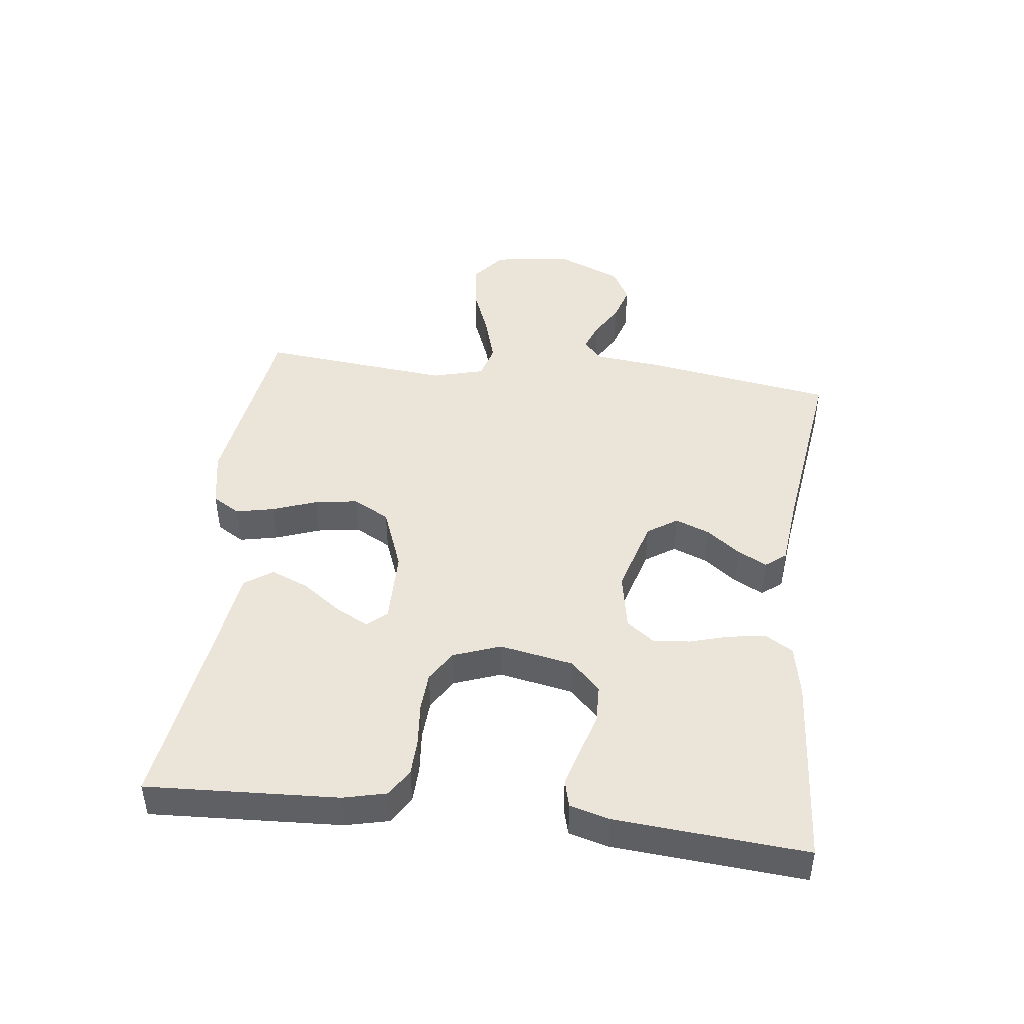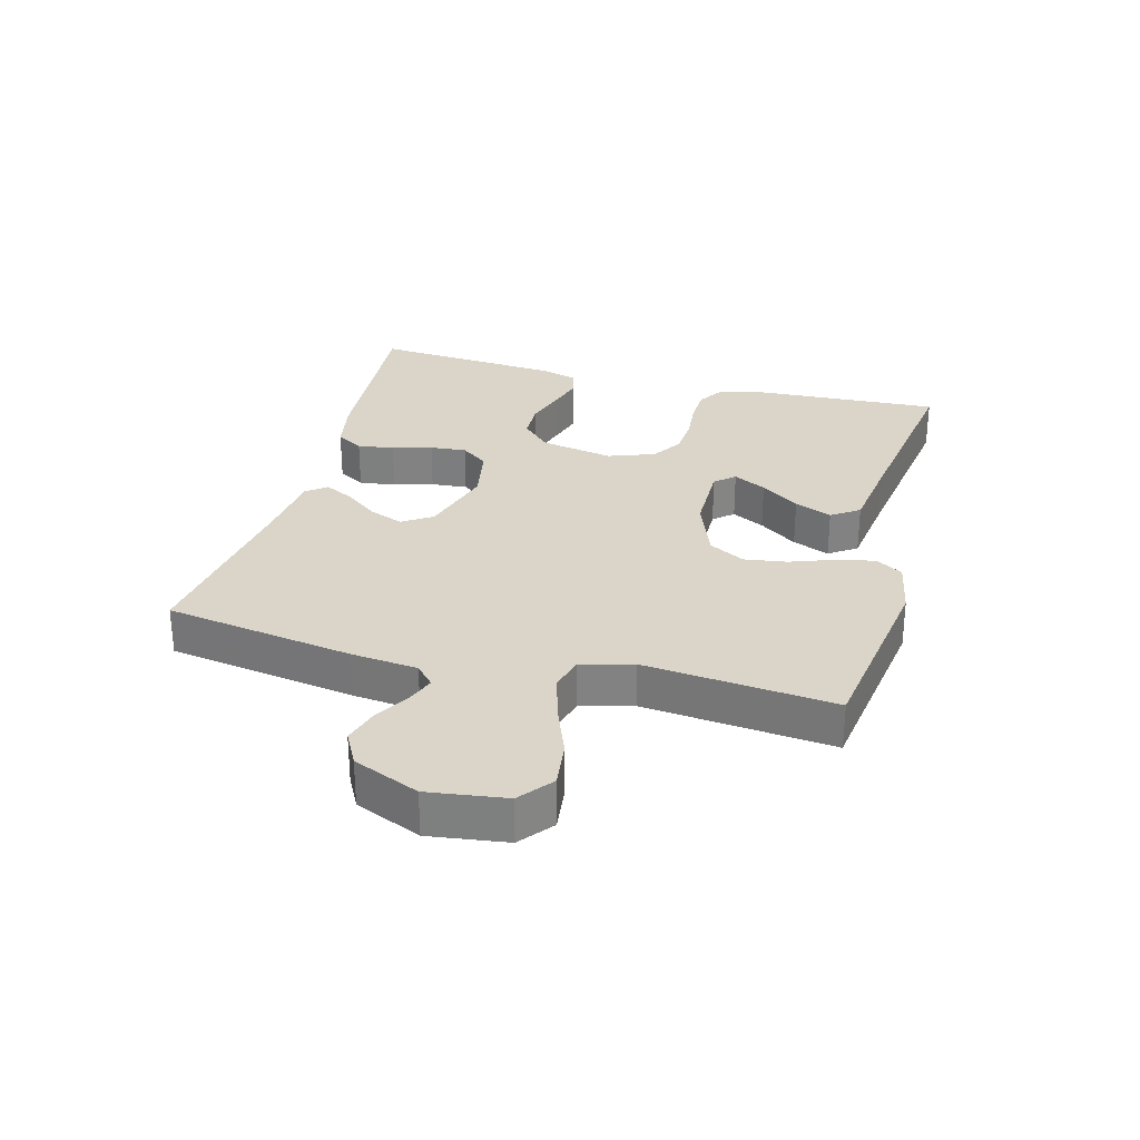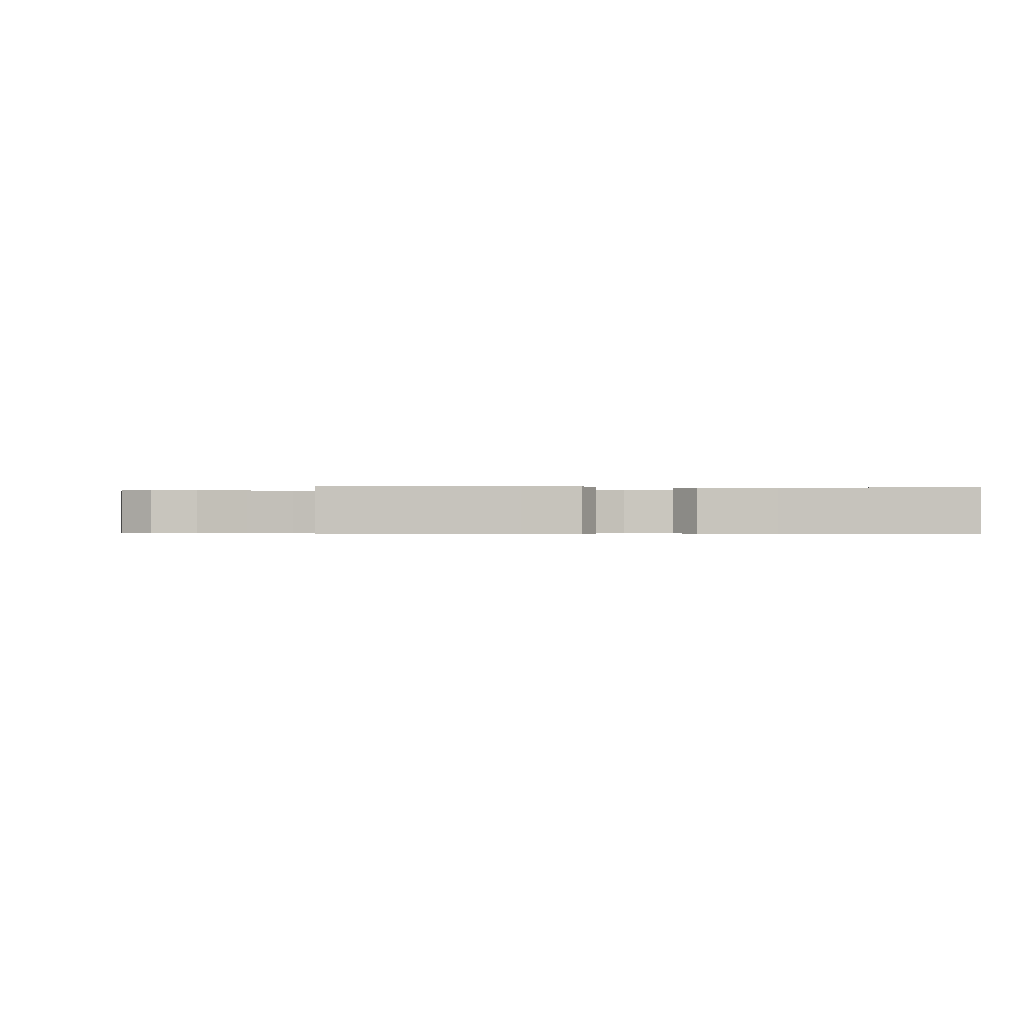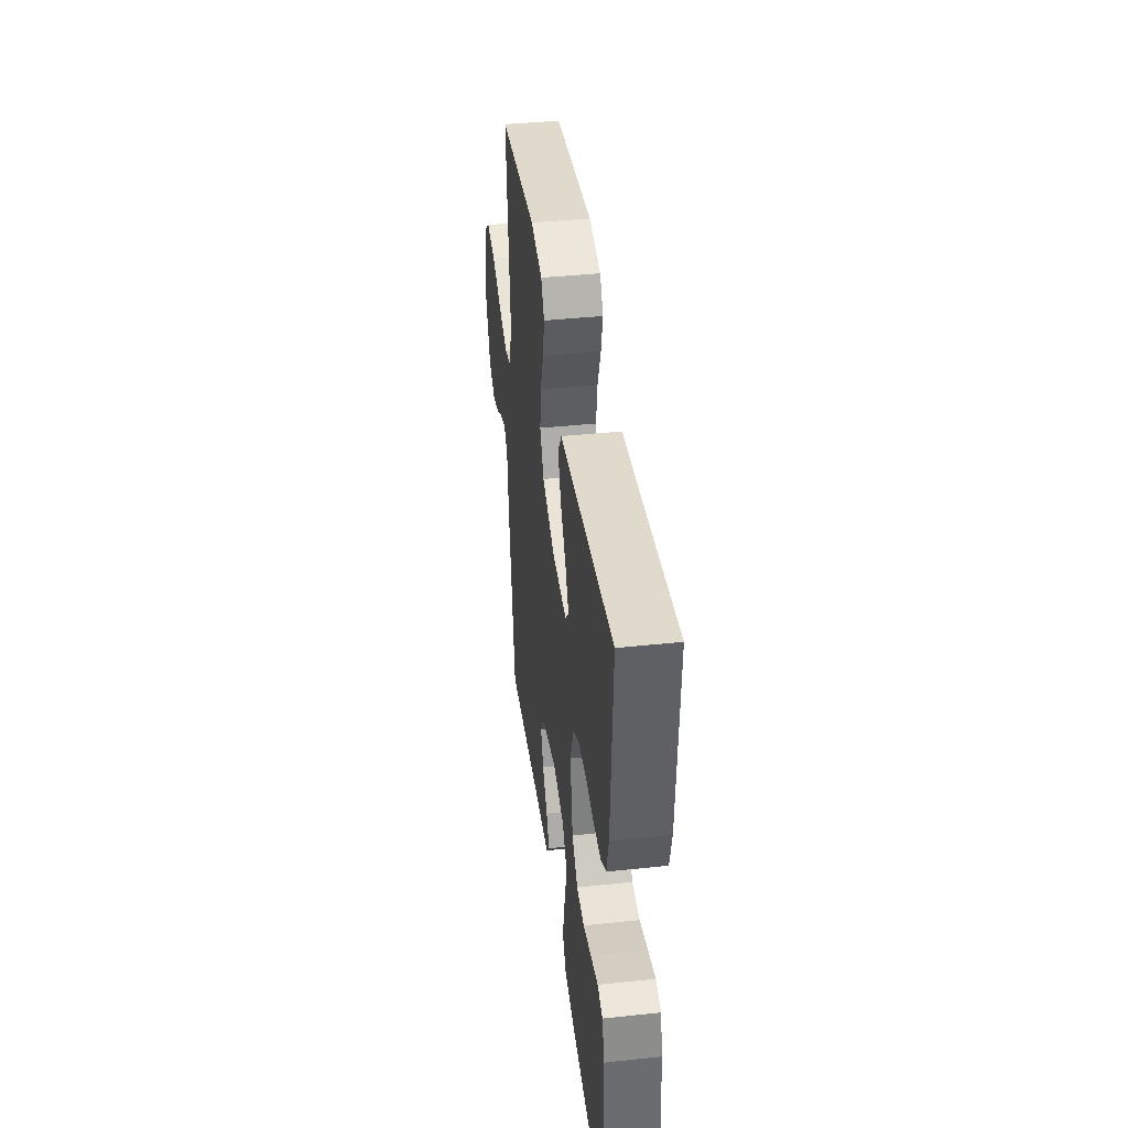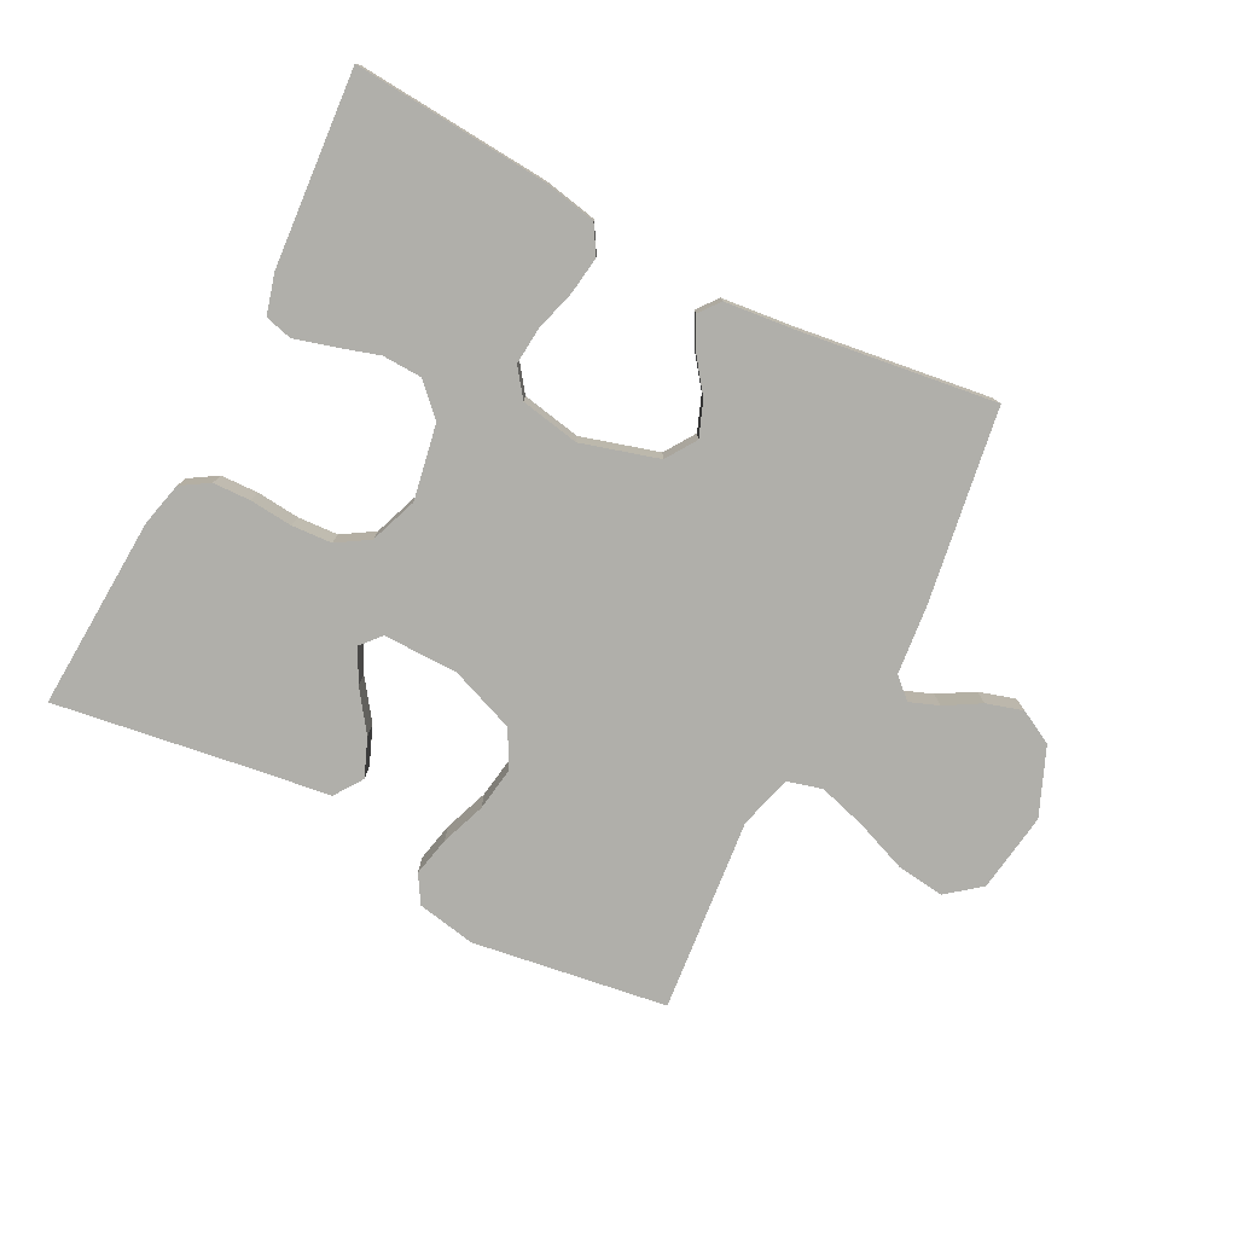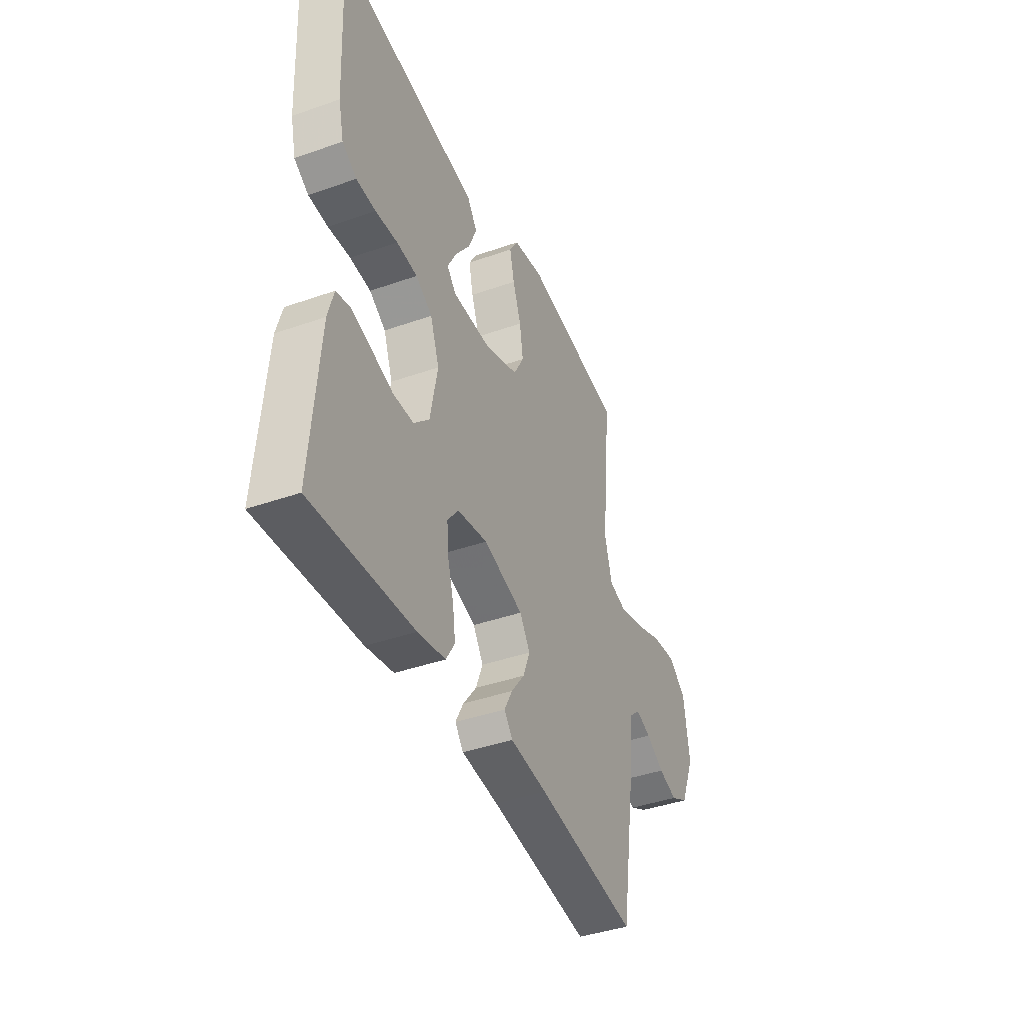
<metadata>
{"format":"obj","ext":"obj","renderer":"f3d","projection":"perspective","resolution":1024,"background":"white","views":[{"elev":45.4,"azim":96.8,"up":"+Y"},{"elev":29.3,"azim":-75.1,"up":"+Y"},{"elev":-0.3,"azim":-4.6,"up":"+Y"},{"elev":41.3,"azim":82.7,"up":"+Z"},{"elev":-78.0,"azim":152.6,"up":"+Y"},{"elev":-41.1,"azim":113.1,"up":"+Z"}]}
</metadata>
<code>
v -0.5 0.07 0.5
v -0.2 0.07 0.545
v -0.109 0.07 0.528
v -0.083 0.07 0.485
v -0.096 0.07 0.424
v -0.121 0.07 0.355
v -0.131 0.07 0.287
v -0.1 0.07 0.23
v 0 0.07 0.192
v 0.116 0.07 0.191
v 0.143 0.07 0.222
v 0.116 0.07 0.274
v 0.072 0.07 0.335
v 0.048 0.07 0.394
v 0.078 0.07 0.438
v 0.2 0.07 0.455
v 0.5 0.07 0.5
v 0.485 0.07 0.2
v 0.469 0.07 0.132
v 0.426 0.07 0.105
v 0.368 0.07 0.103
v 0.302 0.07 0.109
v 0.24 0.07 0.105
v 0.191 0.07 0.074
v 0.164 0.07 0
v 0.186 0.07 -0.116
v 0.232 0.07 -0.162
v 0.293 0.07 -0.164
v 0.358 0.07 -0.144
v 0.417 0.07 -0.127
v 0.459 0.07 -0.138
v 0.476 0.07 -0.2
v 0.5 0.07 -0.5
v 0.2 0.07 -0.478
v 0.118 0.07 -0.462
v 0.092 0.07 -0.419
v 0.1 0.07 -0.361
v 0.118 0.07 -0.298
v 0.123 0.07 -0.24
v 0.091 0.07 -0.197
v 0 0.07 -0.18
v -0.119 0.07 -0.215
v -0.15 0.07 -0.262
v -0.129 0.07 -0.316
v -0.089 0.07 -0.369
v -0.065 0.07 -0.415
v -0.09 0.07 -0.447
v -0.2 0.07 -0.459
v -0.5 0.07 -0.5
v -0.548 0.07 -0.2
v -0.559 0.07 -0.095
v -0.591 0.07 -0.066
v -0.636 0.07 -0.083
v -0.69 0.07 -0.115
v -0.746 0.07 -0.132
v -0.799 0.07 -0.104
v -0.843 0.07 0
v -0.826 0.07 0.123
v -0.774 0.07 0.165
v -0.701 0.07 0.156
v -0.621 0.07 0.125
v -0.546 0.07 0.103
v -0.492 0.07 0.118
v -0.47 0.07 0.2
v -0.5 0 0.5
v -0.2 0 0.545
v -0.109 0 0.528
v -0.083 0 0.485
v -0.096 0 0.424
v -0.121 0 0.355
v -0.131 0 0.287
v -0.1 0 0.23
v 0 0 0.192
v 0.116 0 0.191
v 0.143 0 0.222
v 0.116 0 0.274
v 0.072 0 0.335
v 0.048 0 0.394
v 0.078 0 0.438
v 0.2 0 0.455
v 0.5 0 0.5
v 0.485 0 0.2
v 0.469 0 0.132
v 0.426 0 0.105
v 0.368 0 0.103
v 0.302 0 0.109
v 0.24 0 0.105
v 0.191 0 0.074
v 0.164 0 0
v 0.186 0 -0.116
v 0.232 0 -0.162
v 0.293 0 -0.164
v 0.358 0 -0.144
v 0.417 0 -0.127
v 0.459 0 -0.138
v 0.476 0 -0.2
v 0.5 0 -0.5
v 0.2 0 -0.478
v 0.118 0 -0.462
v 0.092 0 -0.419
v 0.1 0 -0.361
v 0.118 0 -0.298
v 0.123 0 -0.24
v 0.091 0 -0.197
v 0 0 -0.18
v -0.119 0 -0.215
v -0.15 0 -0.262
v -0.129 0 -0.316
v -0.089 0 -0.369
v -0.065 0 -0.415
v -0.09 0 -0.447
v -0.2 0 -0.459
v -0.5 0 -0.5
v -0.548 0 -0.2
v -0.559 0 -0.095
v -0.591 0 -0.066
v -0.636 0 -0.083
v -0.69 0 -0.115
v -0.746 0 -0.132
v -0.799 0 -0.104
v -0.843 0 0
v -0.826 0 0.123
v -0.774 0 0.165
v -0.701 0 0.156
v -0.621 0 0.125
v -0.546 0 0.103
v -0.492 0 0.118
v -0.47 0 0.2
f 59 60 61
f 58 59 61
f 57 58 61
f 56 57 61
f 55 56 61
f 54 55 61
f 53 54 61
f 52 53 61 62
f 51 52 62 63
f 50 51 63
f 49 50 63
f 48 49 63
f 47 48 63
f 46 47 63
f 45 46 63
f 44 45 63
f 36 37 38
f 35 36 38
f 34 35 38
f 33 34 38
f 32 33 38
f 31 32 38
f 30 31 38
f 29 30 38
f 28 29 38
f 27 28 38 39
f 26 27 39 40
f 20 21 22
f 19 20 22
f 18 19 22
f 17 18 22
f 16 17 22
f 16 22 23
f 15 16 23
f 14 15 23
f 13 14 23
f 12 13 23
f 11 12 23
f 10 11 23 24
f 4 5 6
f 3 4 6
f 2 3 6
f 1 2 6
f 64 1 6
f 64 6 7
f 43 44 63 64
f 64 7 8
f 43 64 8
f 42 43 8
f 41 42 8 9
f 41 9 10
f 40 41 10
f 26 40 10
f 25 26 10
f 10 24 25
f 125 124 123
f 125 123 122
f 125 122 121
f 125 121 120
f 125 120 119
f 125 119 118
f 125 118 117
f 126 125 117 116
f 127 126 116 115
f 127 115 114
f 127 114 113
f 127 113 112
f 127 112 111
f 127 111 110
f 127 110 109
f 127 109 108
f 102 101 100
f 102 100 99
f 102 99 98
f 102 98 97
f 102 97 96
f 102 96 95
f 102 95 94
f 102 94 93
f 102 93 92
f 103 102 92 91
f 104 103 91 90
f 86 85 84
f 86 84 83
f 86 83 82
f 86 82 81
f 86 81 80
f 87 86 80
f 87 80 79
f 87 79 78
f 87 78 77
f 87 77 76
f 87 76 75
f 88 87 75 74
f 70 69 68
f 70 68 67
f 70 67 66
f 70 66 65
f 70 65 128
f 71 70 128
f 128 127 108 107
f 72 71 128
f 72 128 107
f 72 107 106
f 73 72 106 105
f 74 73 105
f 74 105 104
f 74 104 90
f 74 90 89
f 89 88 74
f 1 65 66 2
f 2 66 67 3
f 3 67 68 4
f 4 68 69 5
f 5 69 70 6
f 6 70 71 7
f 7 71 72 8
f 8 72 73 9
f 9 73 74 10
f 10 74 75 11
f 11 75 76 12
f 12 76 77 13
f 13 77 78 14
f 14 78 79 15
f 15 79 80 16
f 16 80 81 17
f 17 81 82 18
f 18 82 83 19
f 19 83 84 20
f 20 84 85 21
f 21 85 86 22
f 22 86 87 23
f 23 87 88 24
f 24 88 89 25
f 25 89 90 26
f 26 90 91 27
f 27 91 92 28
f 28 92 93 29
f 29 93 94 30
f 30 94 95 31
f 31 95 96 32
f 32 96 97 33
f 33 97 98 34
f 34 98 99 35
f 35 99 100 36
f 36 100 101 37
f 37 101 102 38
f 38 102 103 39
f 39 103 104 40
f 40 104 105 41
f 41 105 106 42
f 42 106 107 43
f 43 107 108 44
f 44 108 109 45
f 45 109 110 46
f 46 110 111 47
f 47 111 112 48
f 48 112 113 49
f 49 113 114 50
f 50 114 115 51
f 51 115 116 52
f 52 116 117 53
f 53 117 118 54
f 54 118 119 55
f 55 119 120 56
f 56 120 121 57
f 57 121 122 58
f 58 122 123 59
f 59 123 124 60
f 60 124 125 61
f 61 125 126 62
f 62 126 127 63
f 63 127 128 64
f 64 128 65 1

</code>
